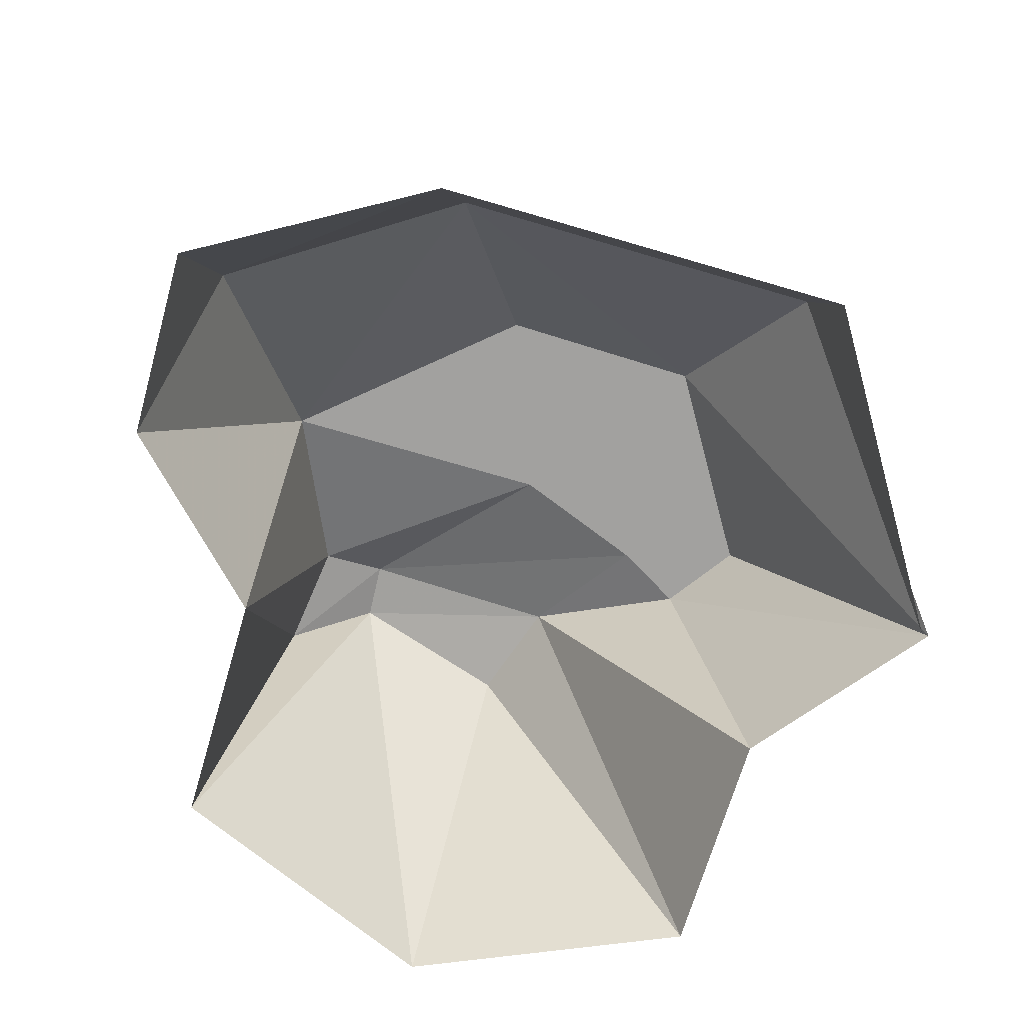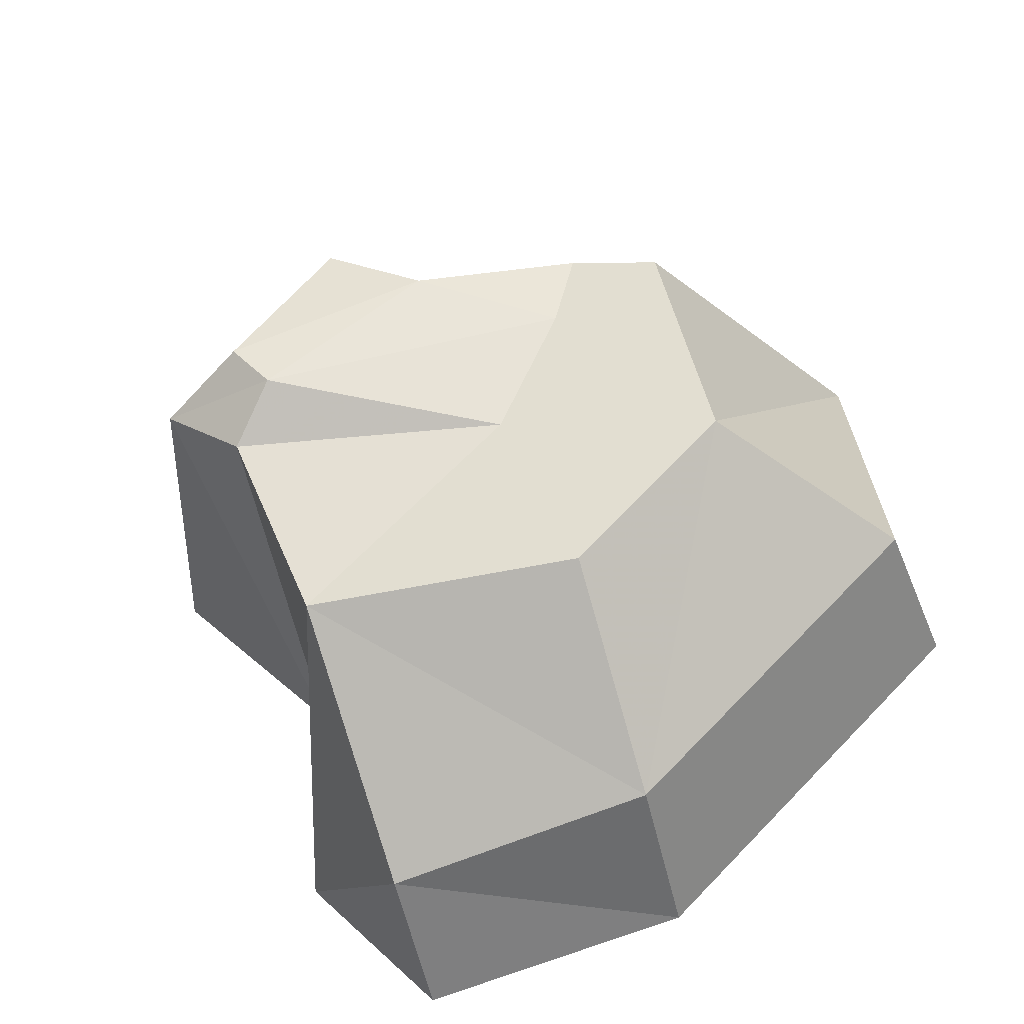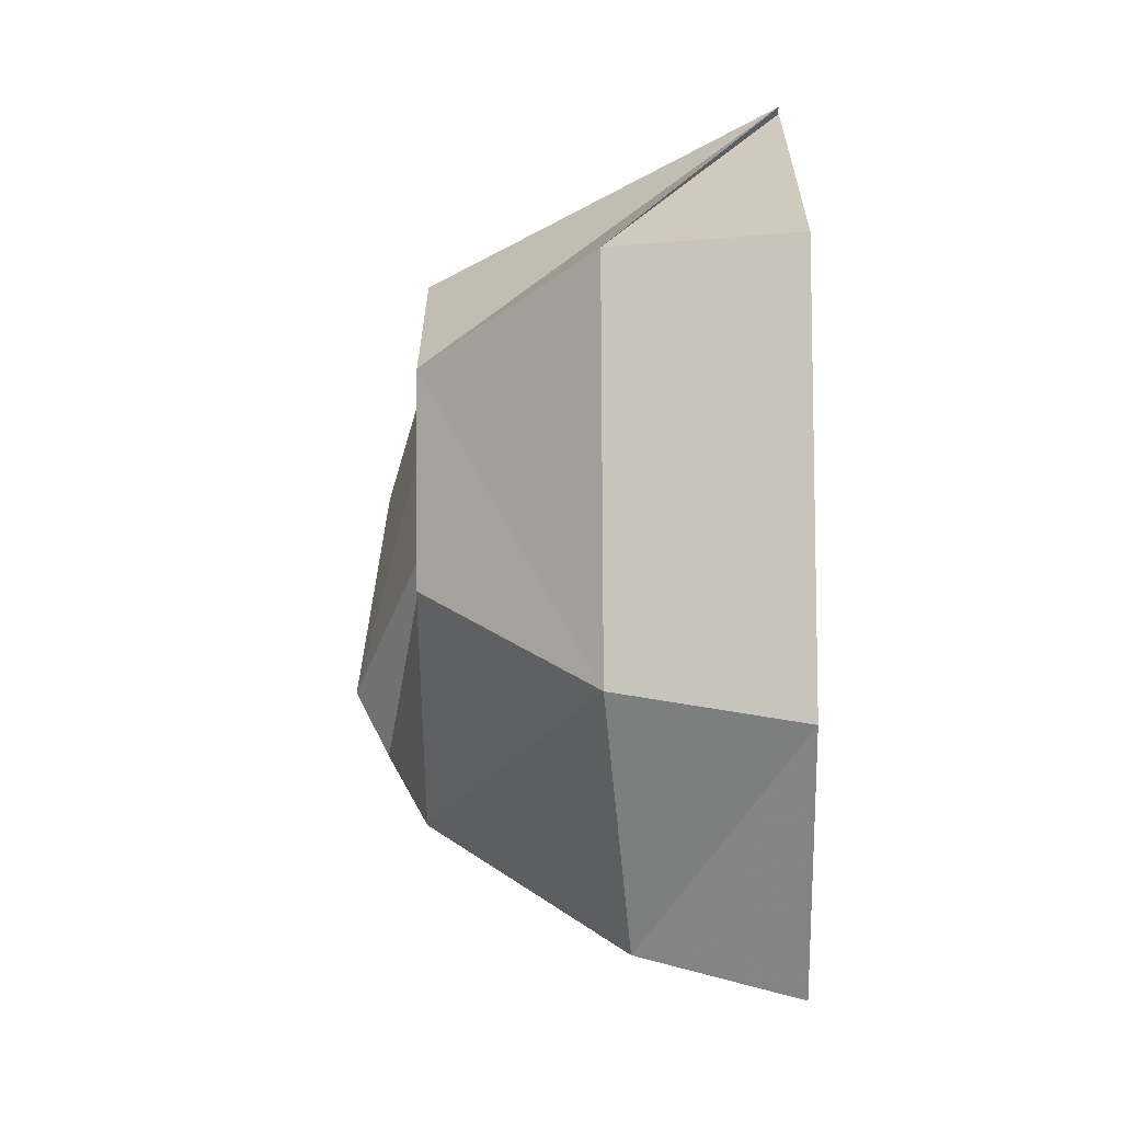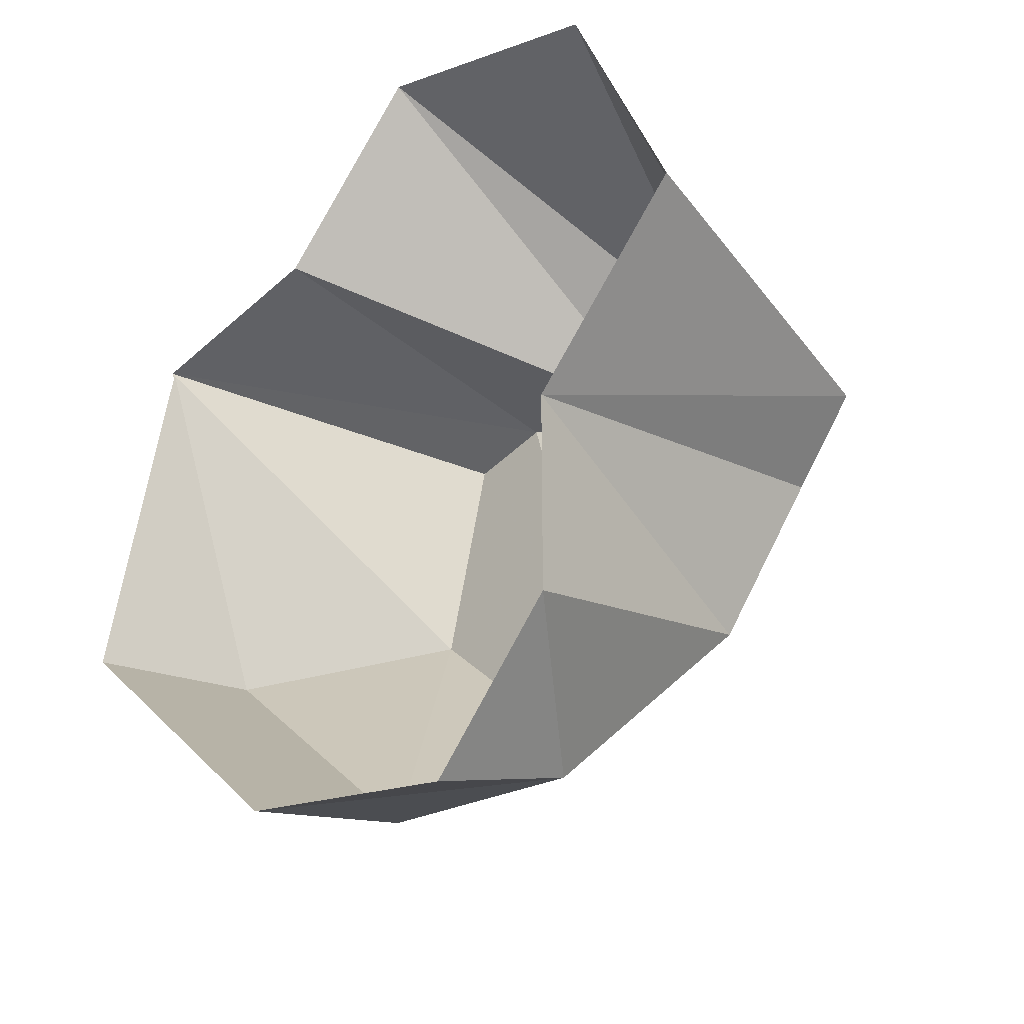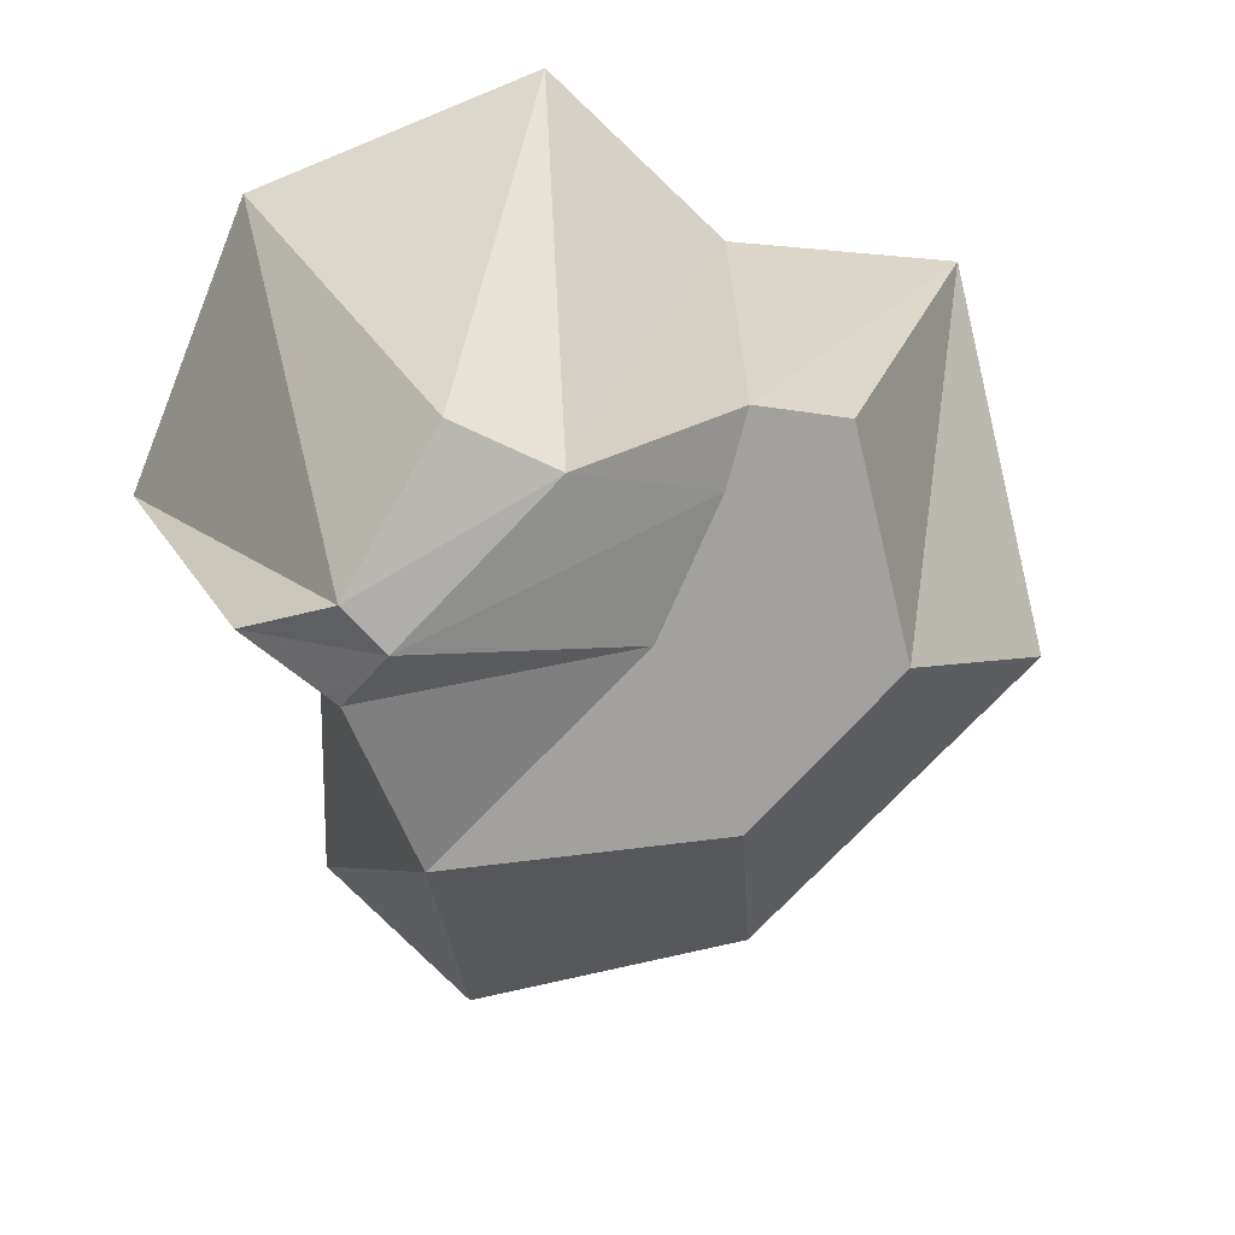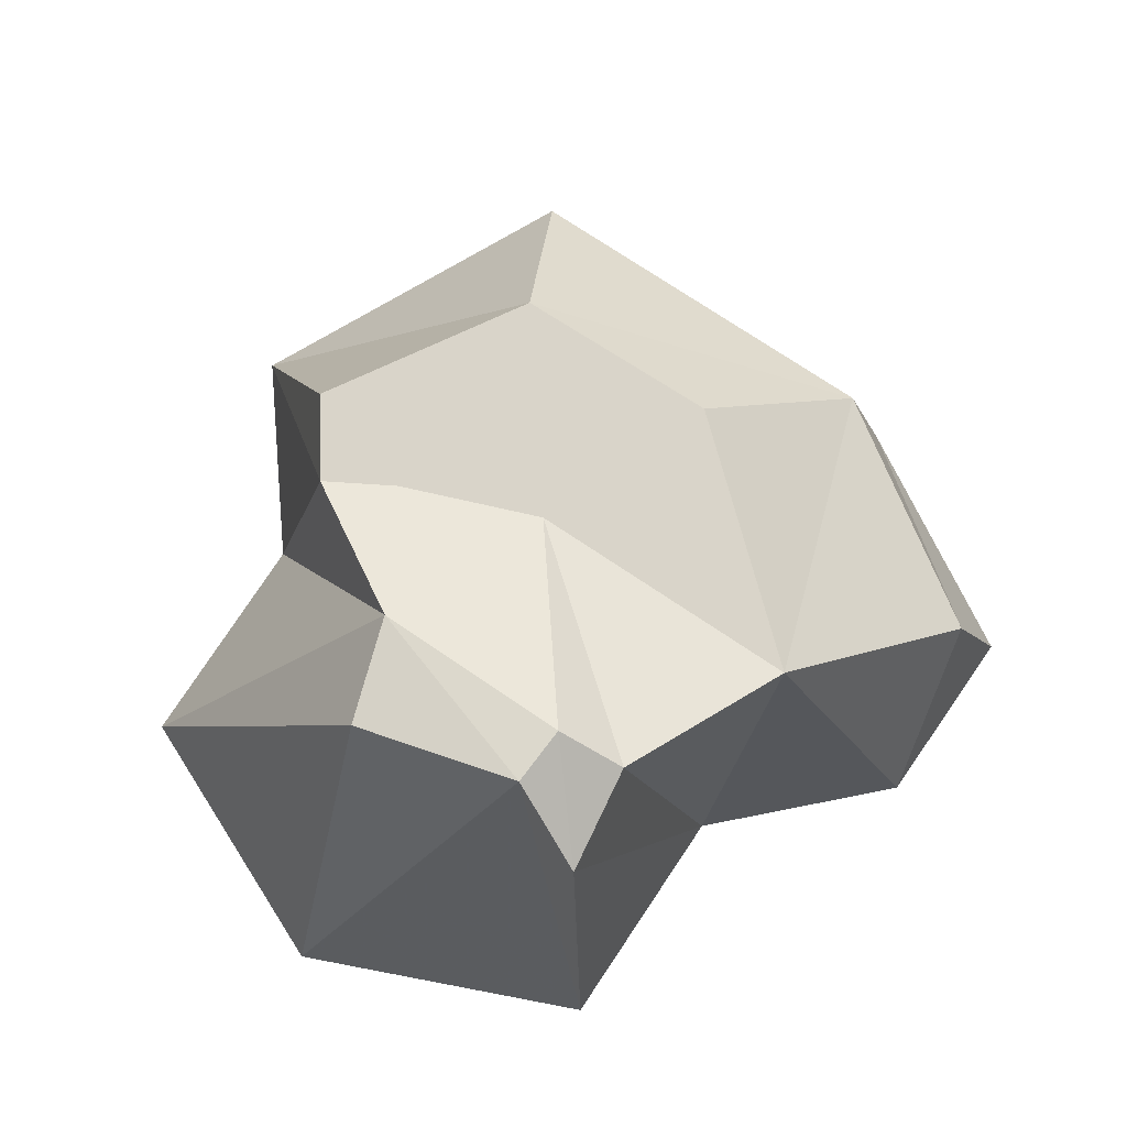
<metadata>
{"format":"obj","ext":"obj","renderer":"f3d","projection":"perspective","resolution":1024,"background":"white","views":[{"elev":-72.2,"azim":-151.3,"up":"+Y"},{"elev":-35.5,"azim":-168.4,"up":"+Z"},{"elev":-51.4,"azim":-89.6,"up":"+Z"},{"elev":-34.8,"azim":46.0,"up":"+Z"},{"elev":18.4,"azim":172.9,"up":"+Z"},{"elev":74.9,"azim":78.8,"up":"+Y"}]}
</metadata>
<code>
v -0.2656 0.2812 -0.6172
v -0.6953 0.2812 -0.1875
v -0.7422 0 -0.2266
v -0.2734 0 -0.6953
v 0.1484 0.2422 -0.7109
v 0.2266 0.5469 -0.3672
v -0.2109 0.5469 -0.3359
v -0.4375 0.5469 -0.1016
v -0.6172 0 0.3438
v -0.3516 0.5469 0.25
v -0.2109 0.5469 0.2734
v -0.2656 0 0.3828
v 0.03906 0.625 0.2109
v 0 0 0.6406
v 0.1953 0.625 0.2891
v 0.4375 0 0.4688
v 0.3359 0.6797 0.0625
v 0.6172 0 0.02344
v 0.4688 0.5938 0.007812
v 0.3516 0 -0.2422
v 0.3359 0.625 -0.09375
v 0.3516 0 -0.5859
v 0.1406 0 -0.8047
v -0.6094 0 0.3359
v -0.1797 0.5469 0.1562
v -0.08594 0.5469 -0.05469
v 0.2734 0.6797 -0.007812
f 1 2 3
f 1 3 4
f 1 4 5
f 1 5 6
f 1 6 7
f 1 7 8
f 1 8 2
f 2 8 9
f 9 8 10
f 9 10 11
f 9 11 12
f 12 11 13
f 12 13 14
f 14 13 15
f 14 15 16
f 16 15 17
f 16 17 18
f 18 17 19
f 18 19 20
f 20 19 21
f 20 21 6
f 20 6 22
f 22 6 5
f 22 5 23
f 23 5 4
f 24 3 2
f 25 11 10
f 25 10 8
f 25 8 26
f 25 26 27
f 25 27 13
f 25 13 11
f 27 21 19
f 27 19 17
f 27 17 13
f 13 17 15
f 26 8 7
f 26 7 6
f 26 6 21
f 26 21 27

</code>
